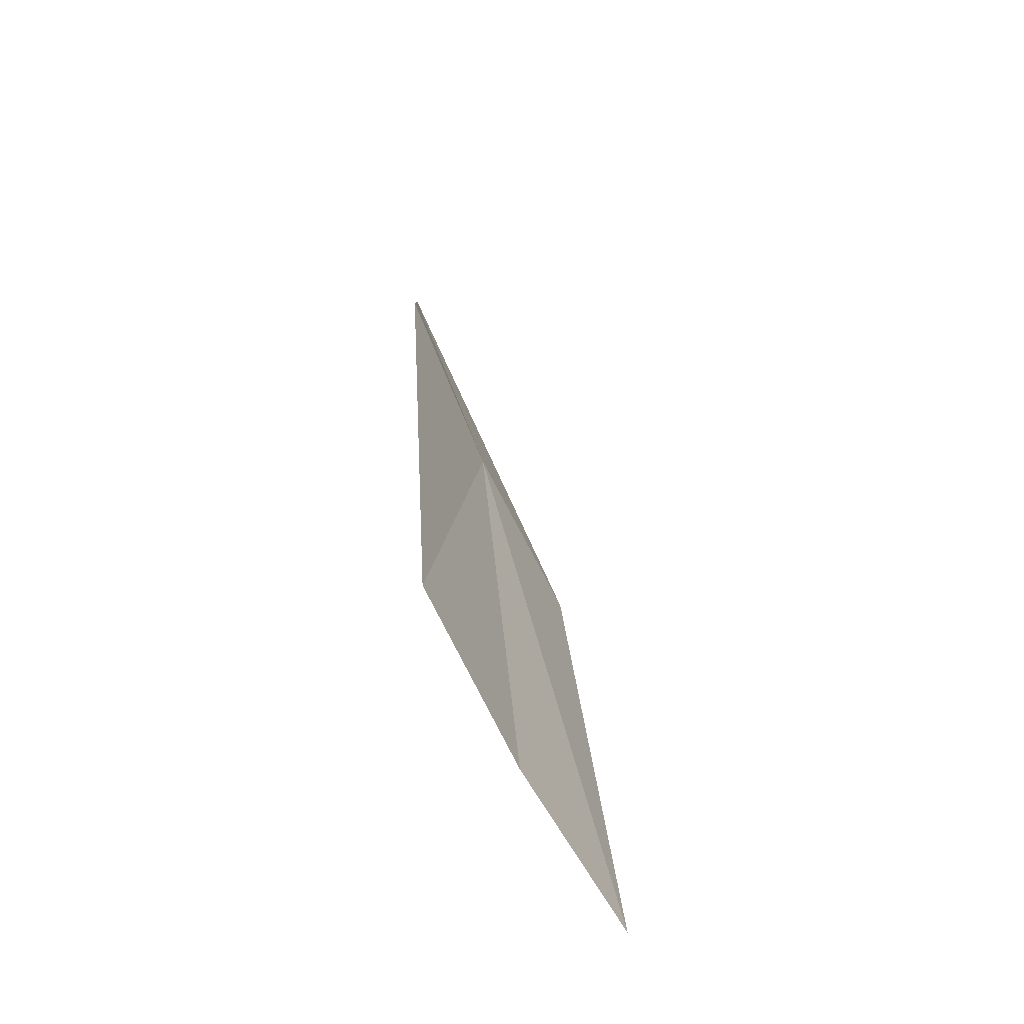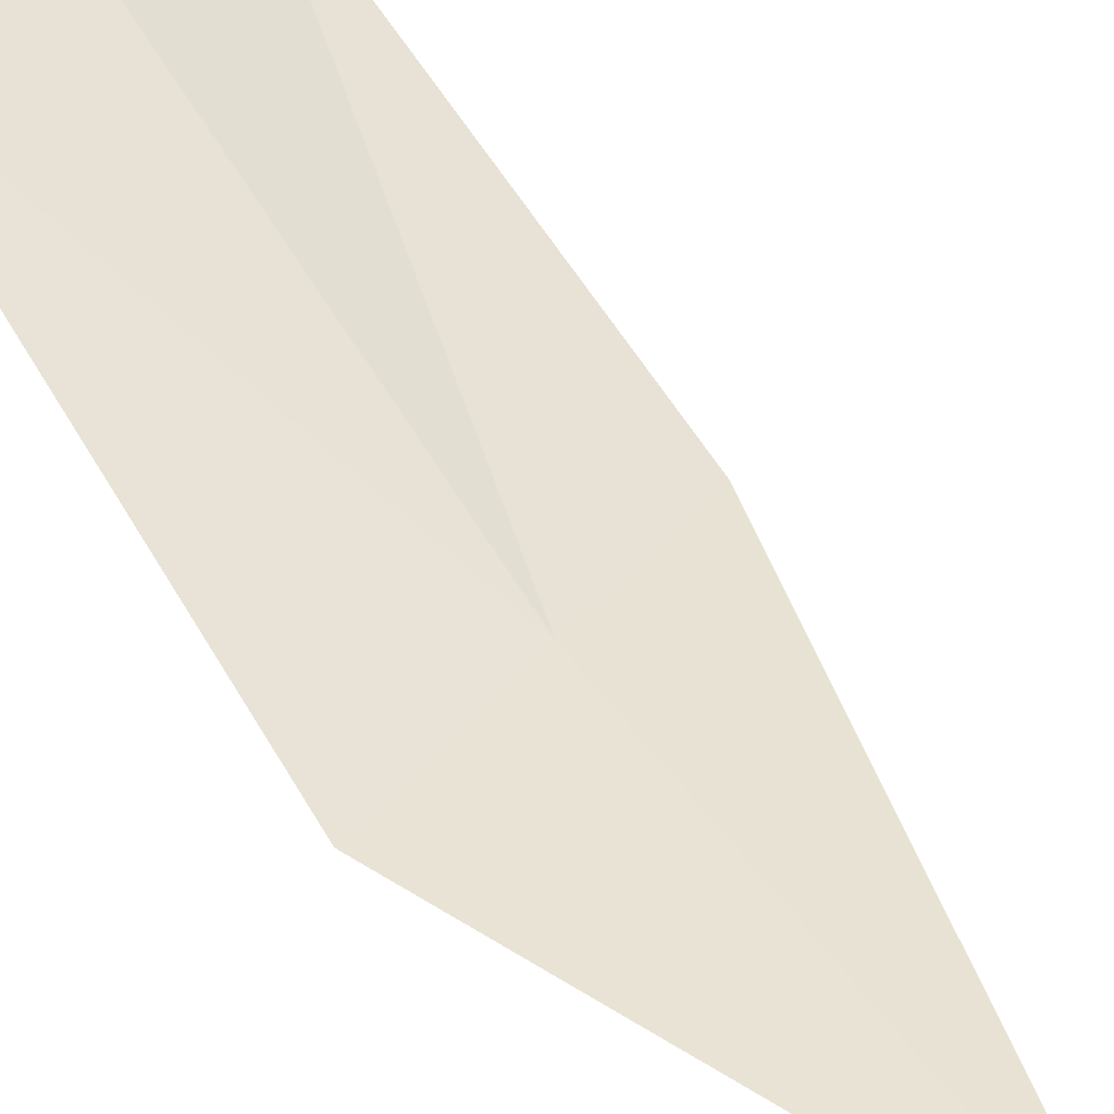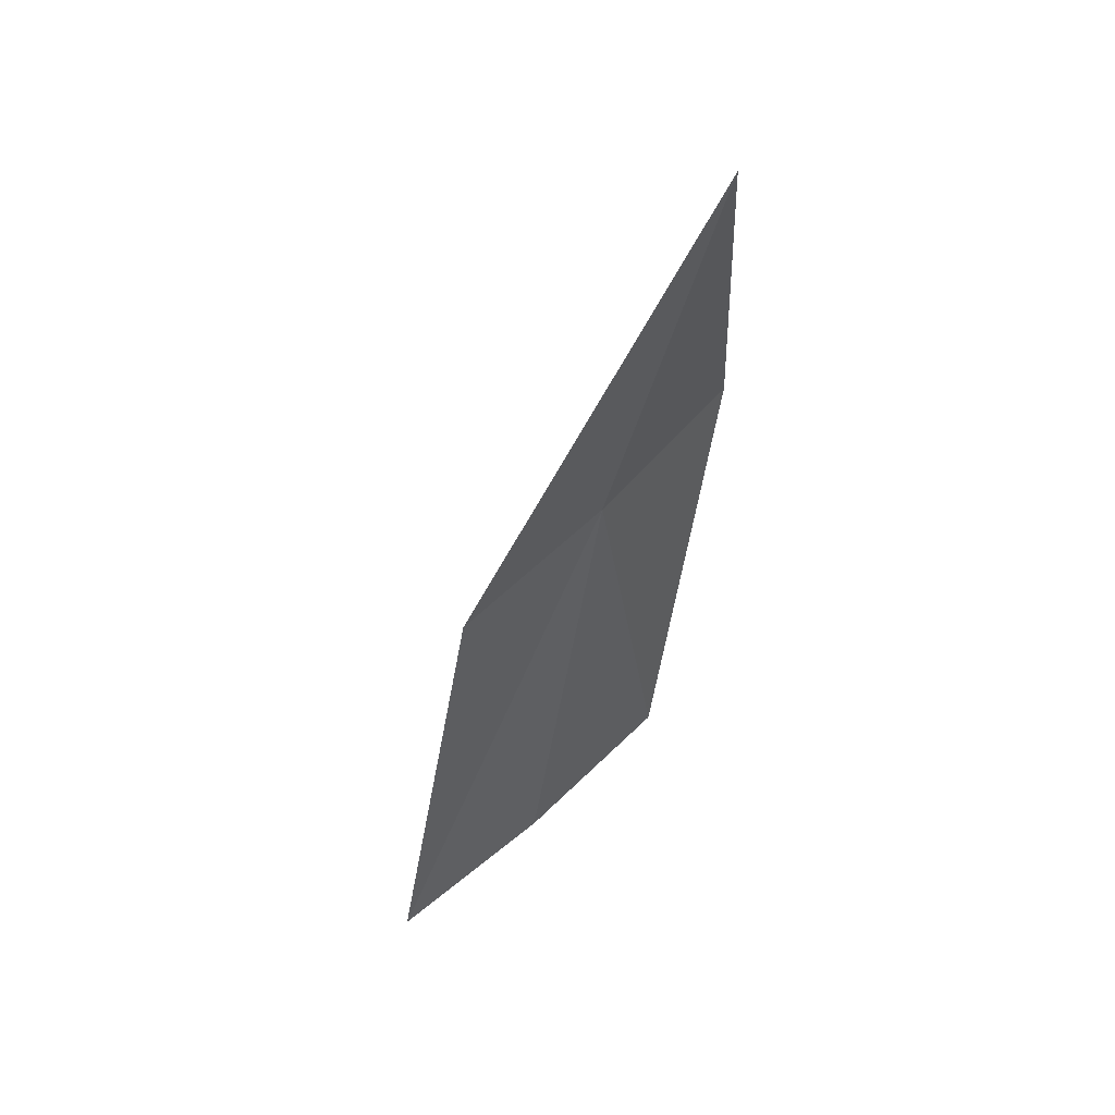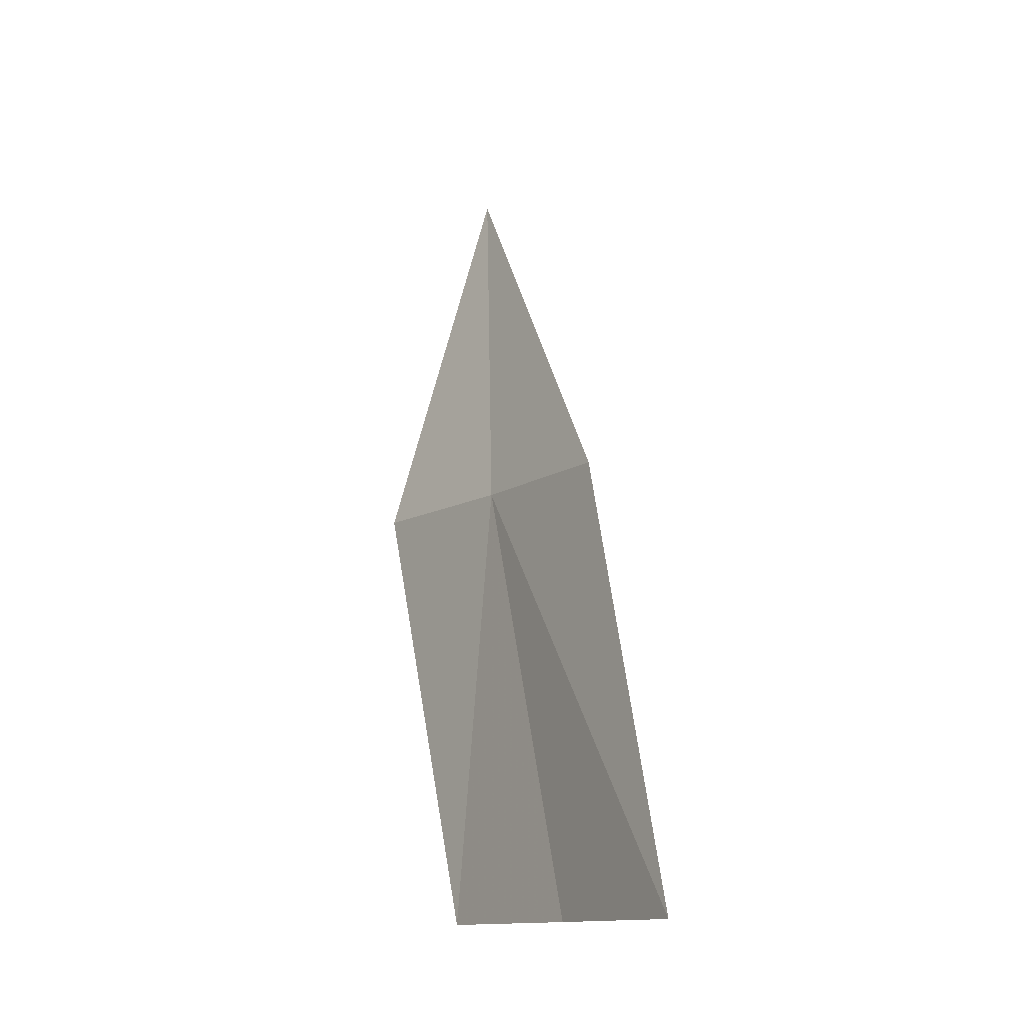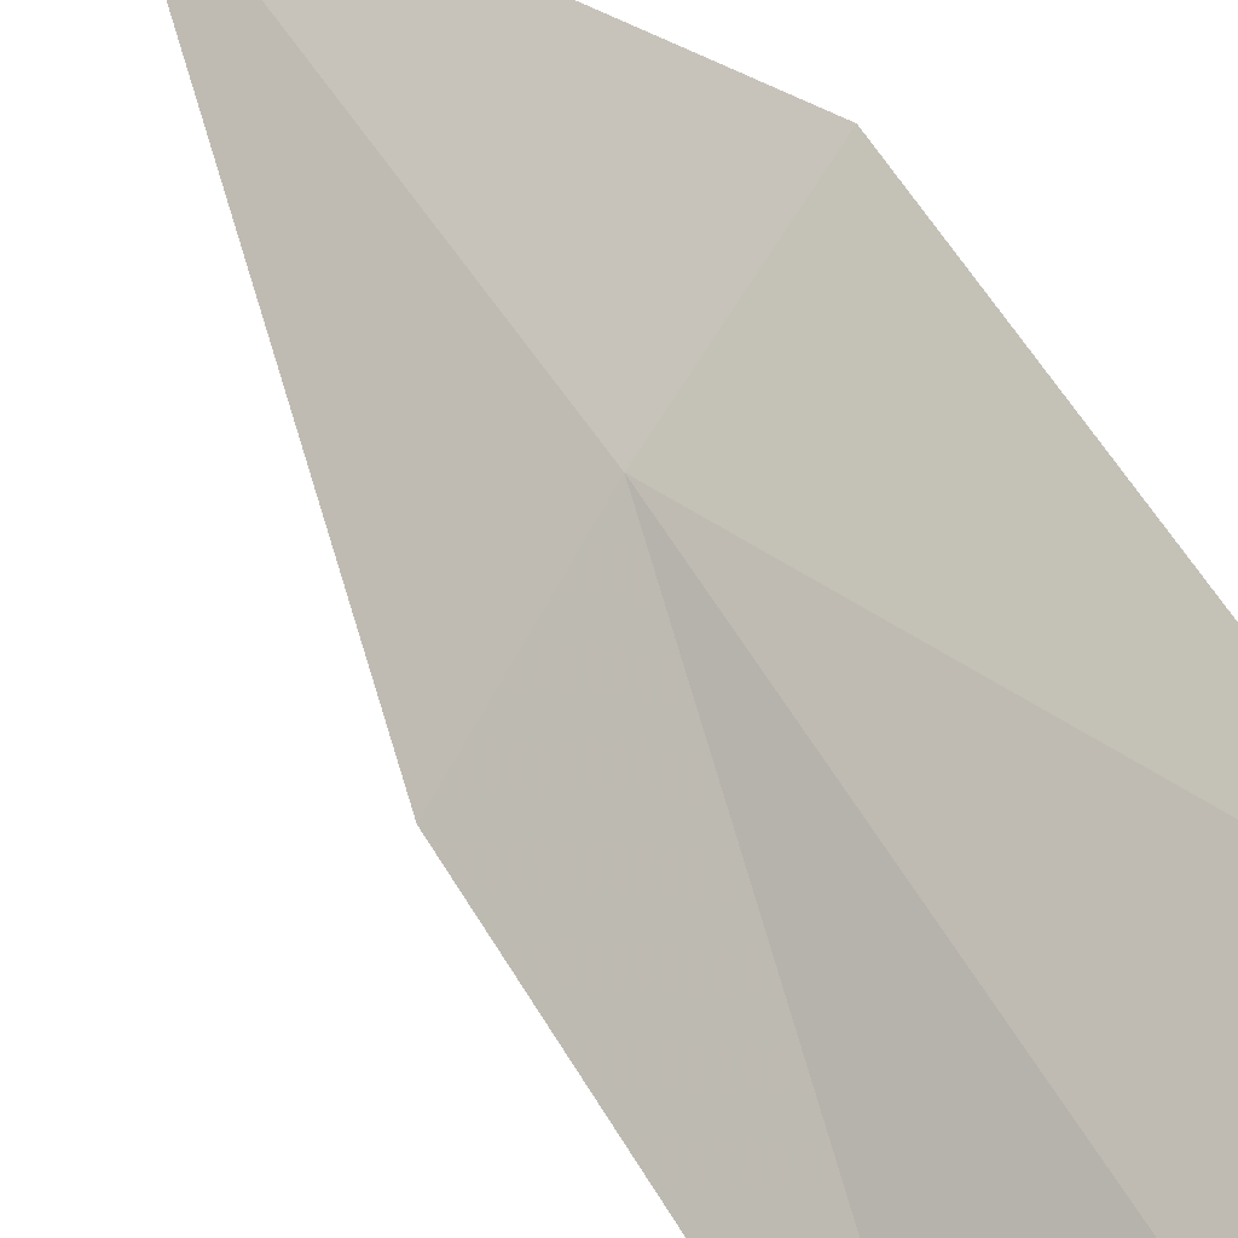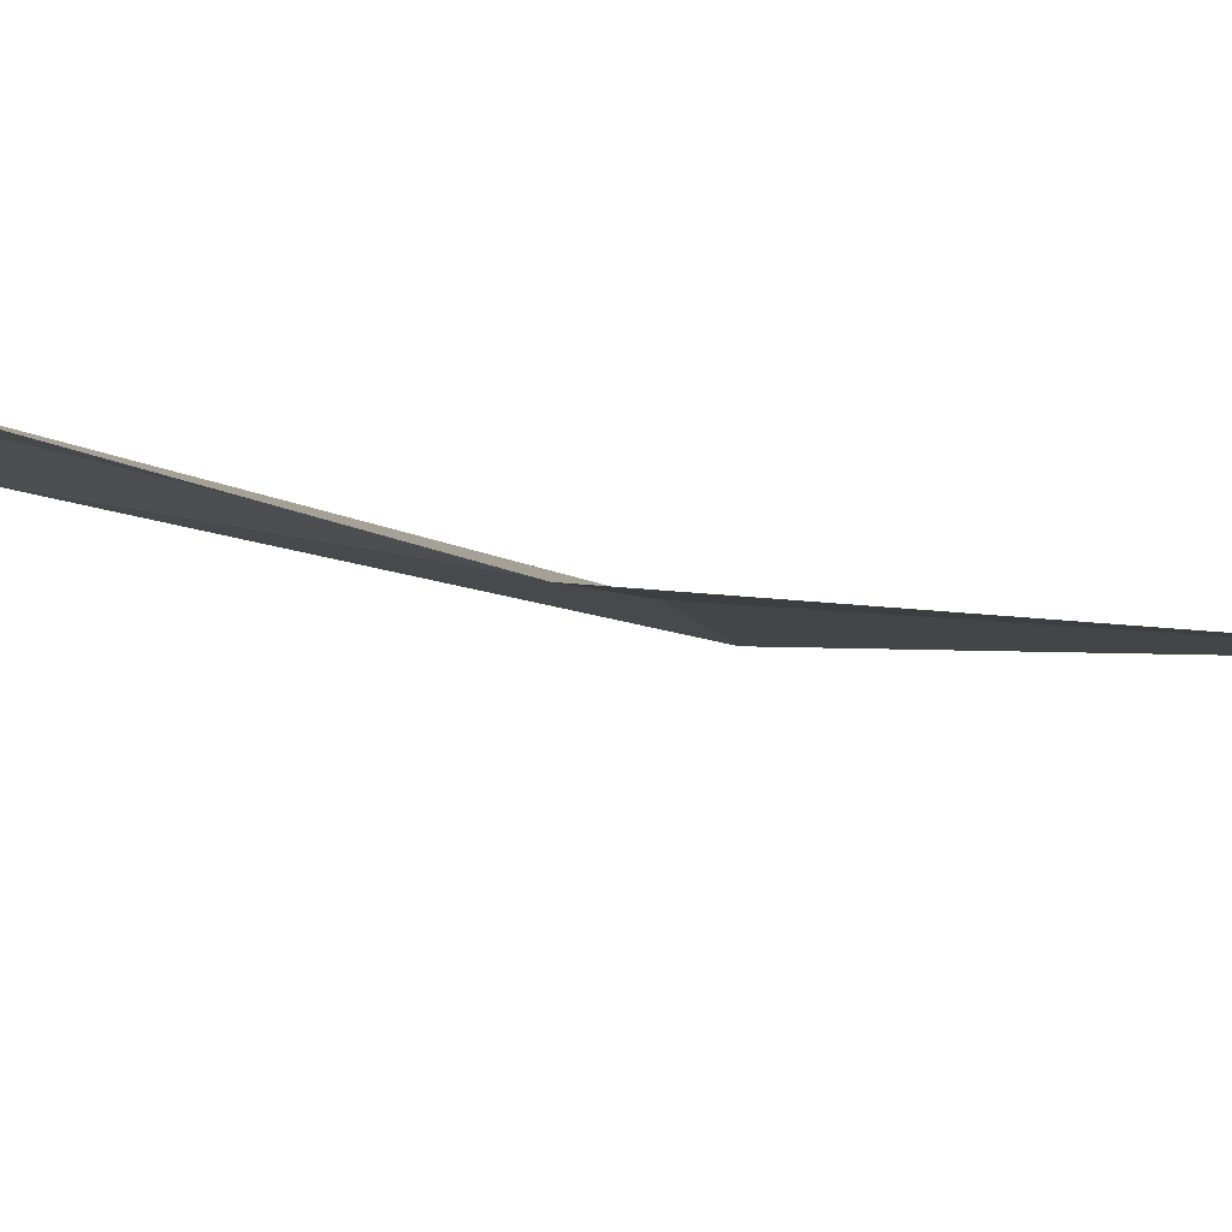
<metadata>
{"format":"obj","ext":"obj","renderer":"f3d","projection":"perspective","resolution":1024,"background":"white","views":[{"elev":-67.5,"azim":-99.5,"up":"+Z"},{"elev":73.5,"azim":-43.5,"up":"+Y"},{"elev":53.7,"azim":99.9,"up":"+Z"},{"elev":-20.8,"azim":19.1,"up":"+Z"},{"elev":51.0,"azim":138.4,"up":"+Y"},{"elev":31.0,"azim":-65.8,"up":"+Y"}]}
</metadata>
<code>
v -634.9 -333 -83.91
v -634.4 -333.4 -83.99
v -635.1 -332.6 -82.3
v -634 -333.7 -85.8
v -634.6 -333.2 -85.73
v -635.5 -332.6 -83.83
v -635.1 -332.8 -85.65
f 1 3 2
f 1 2 4
f 1 4 5
f 1 6 3
f 1 7 6
f 1 5 7

</code>
